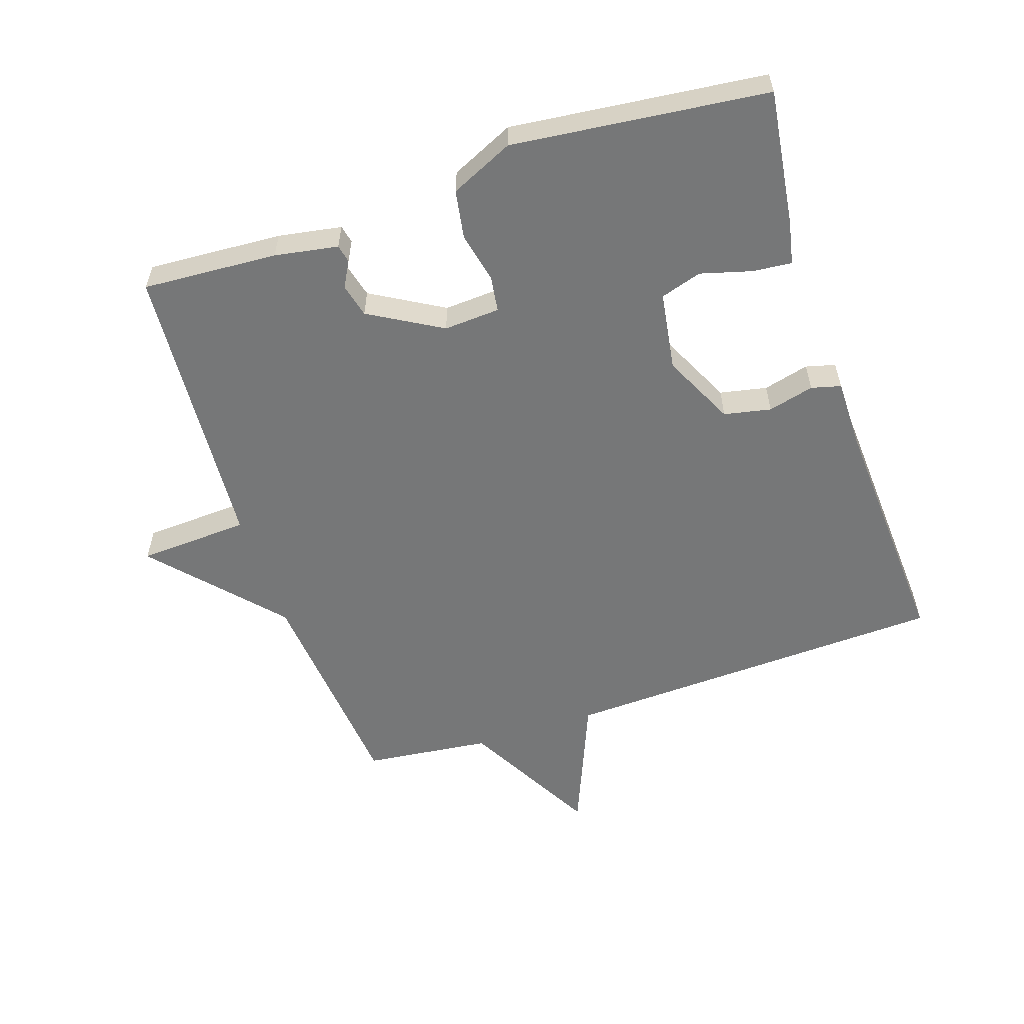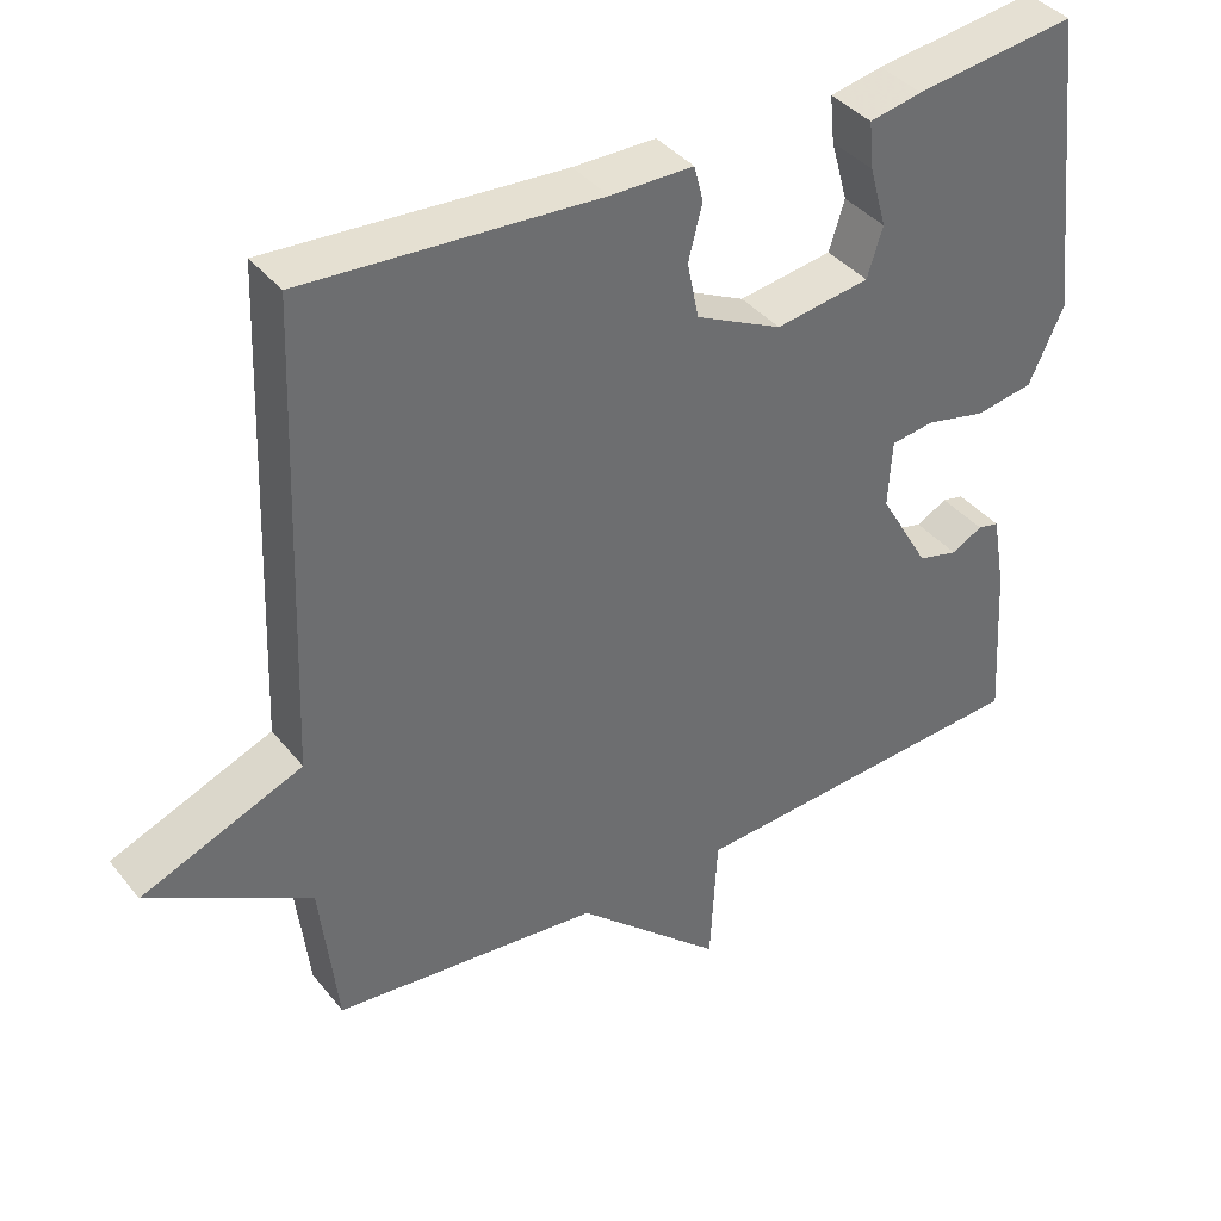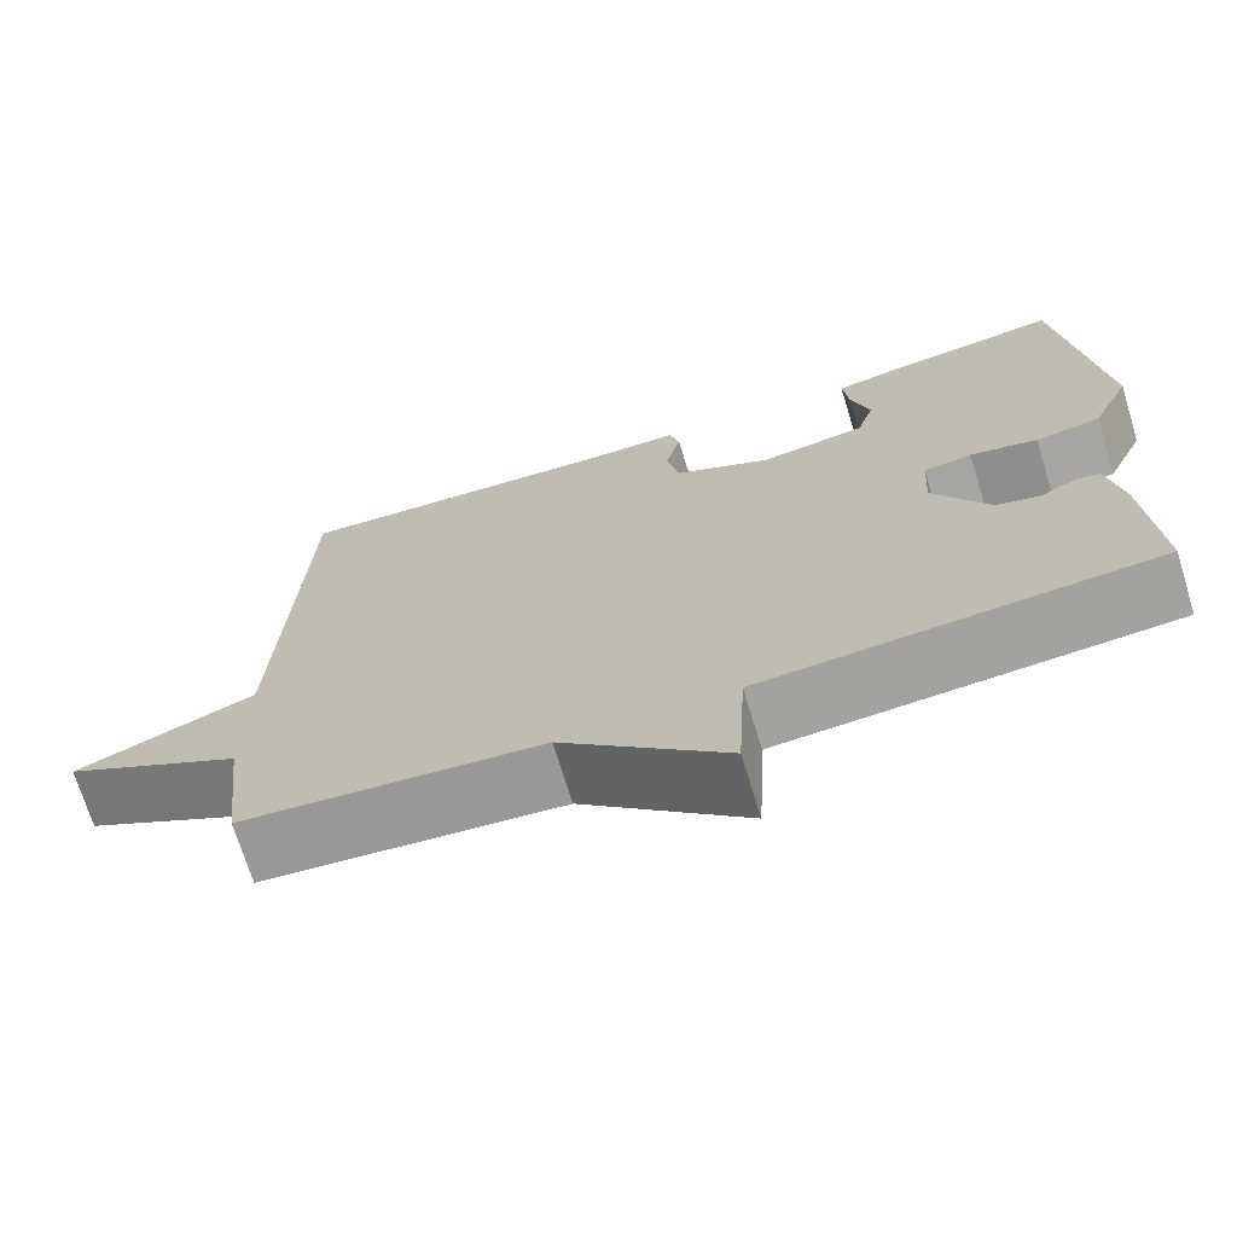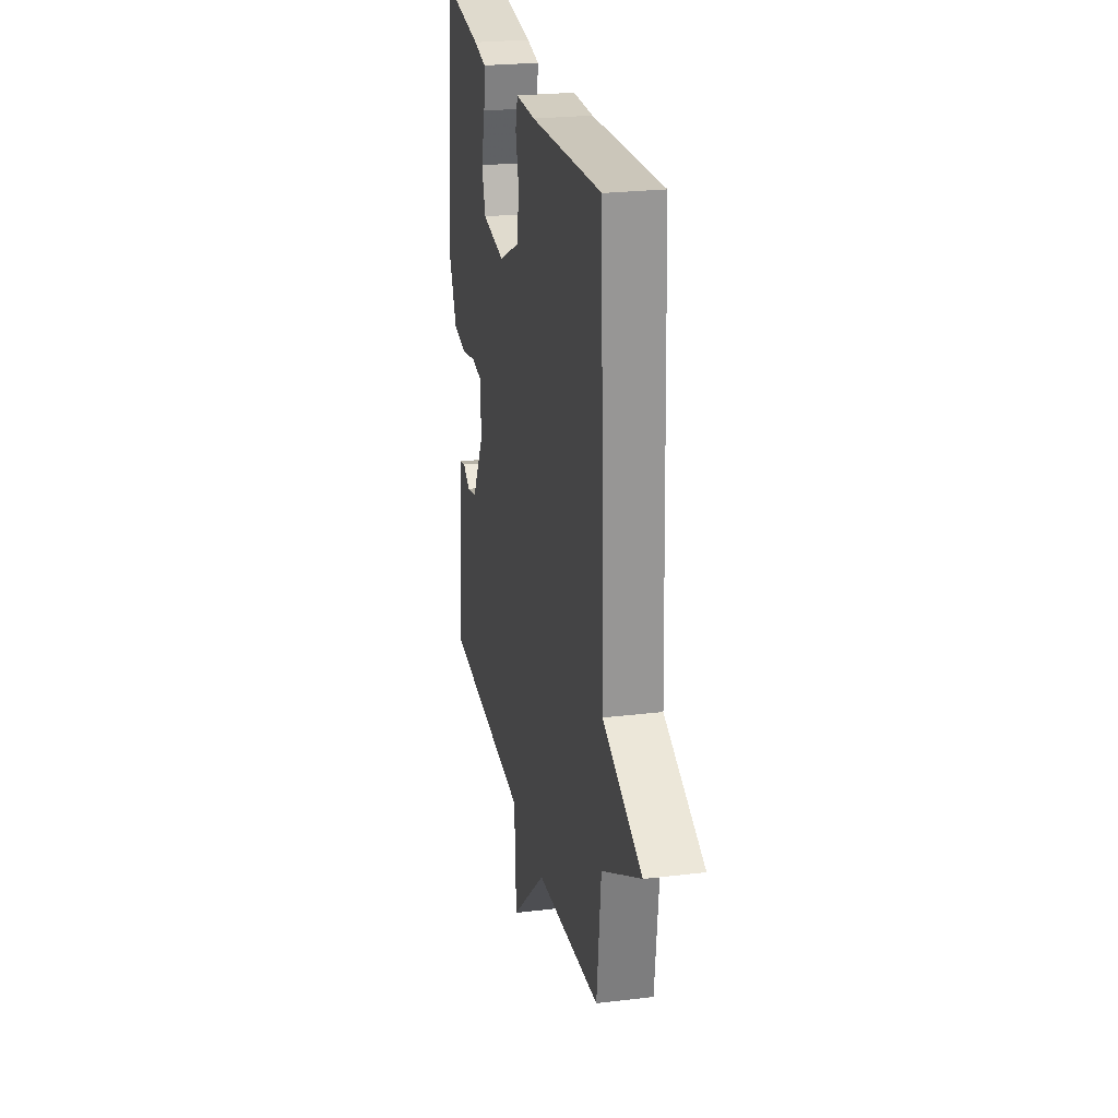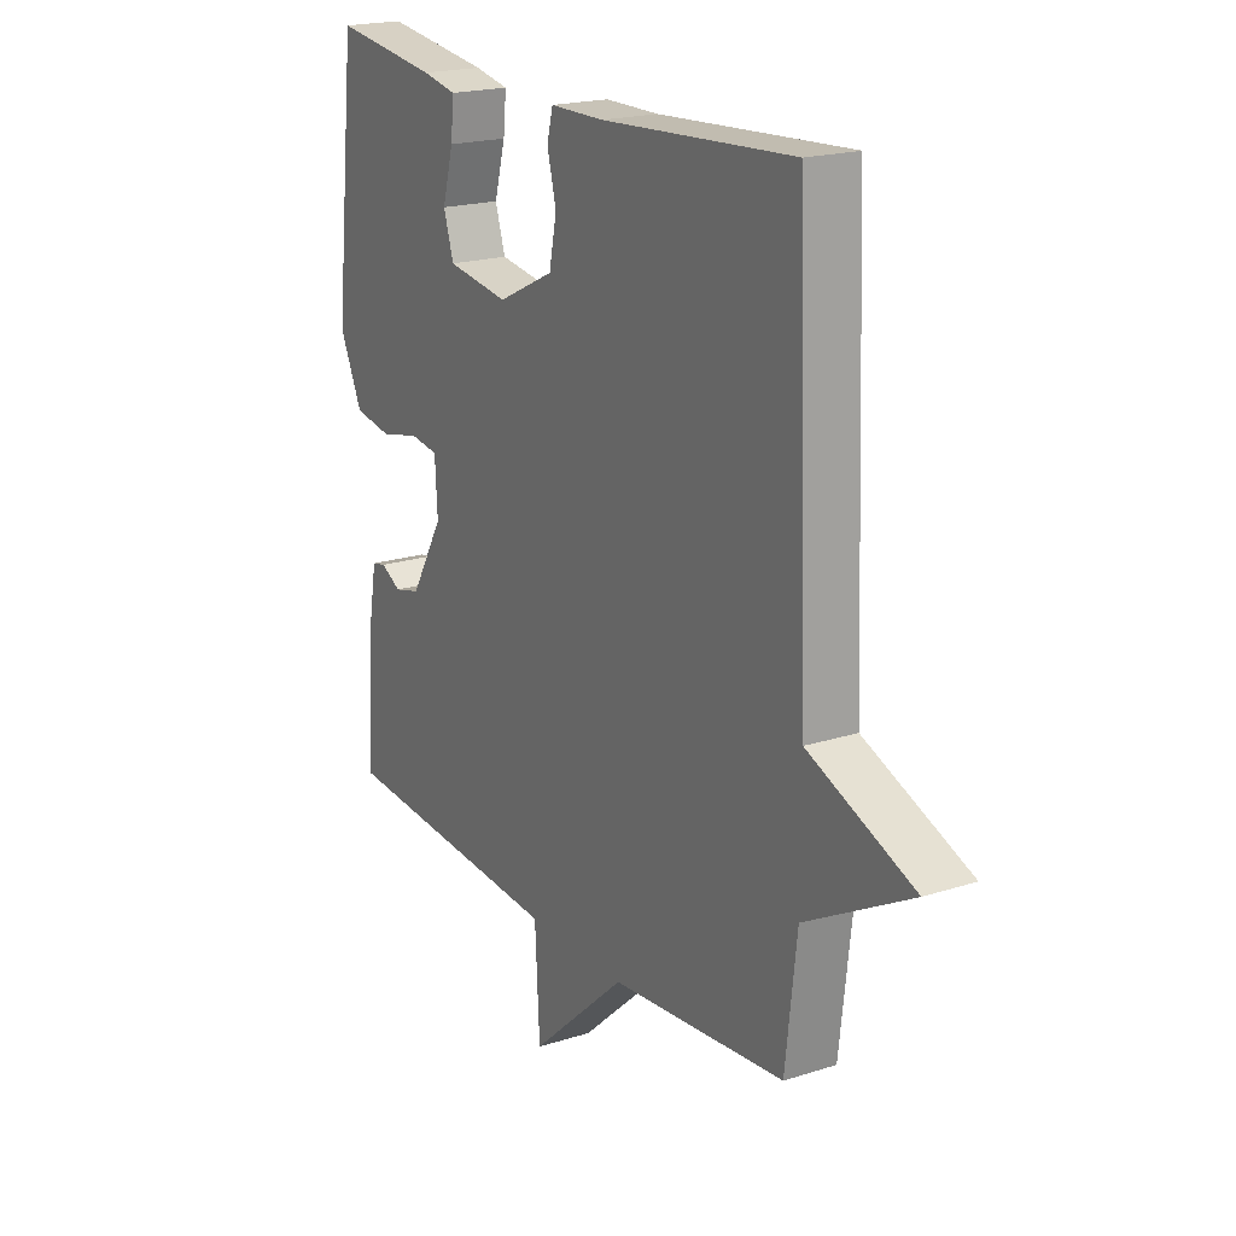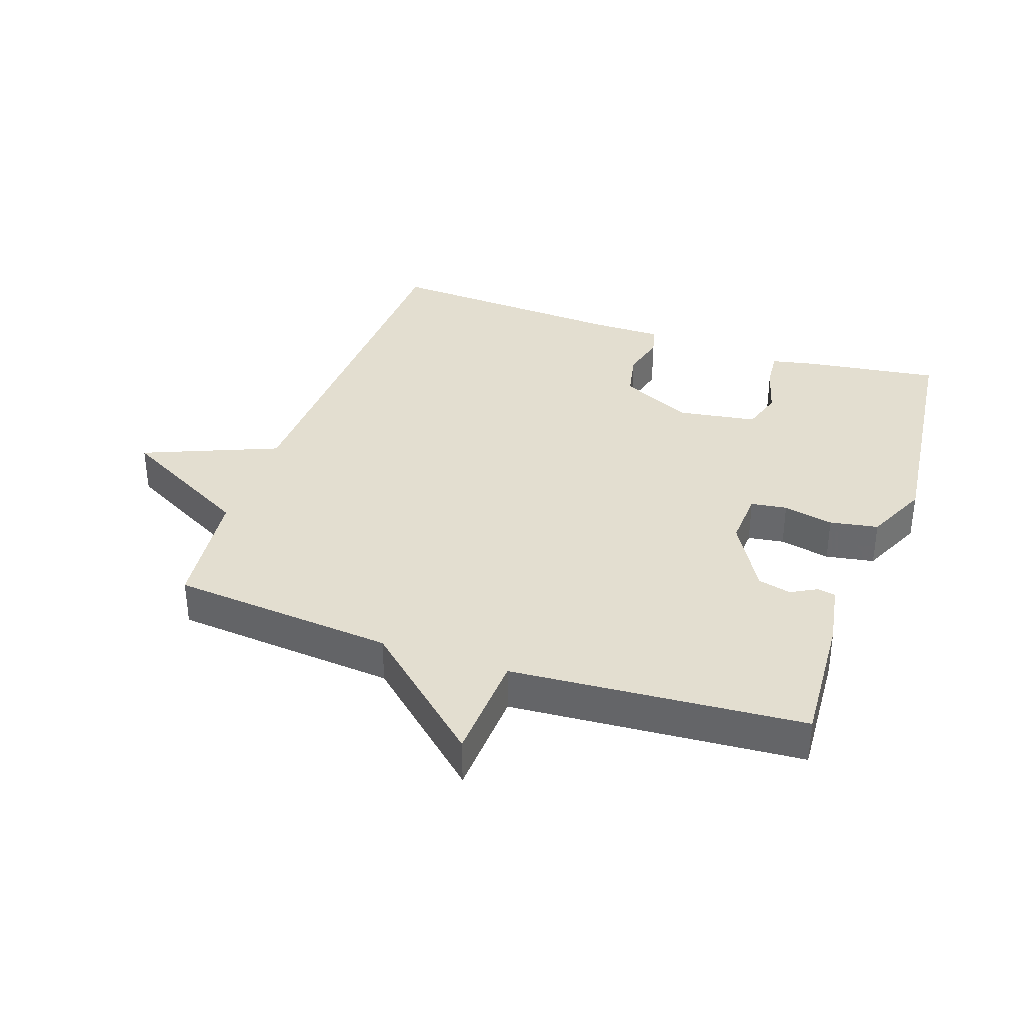
<metadata>
{"format":"obj","ext":"obj","renderer":"f3d","projection":"perspective","resolution":1024,"background":"white","views":[{"elev":-57.0,"azim":-71.5,"up":"+Y"},{"elev":38.7,"azim":145.8,"up":"+Z"},{"elev":-71.0,"azim":-162.9,"up":"+Z"},{"elev":24.5,"azim":78.8,"up":"+Z"},{"elev":19.7,"azim":59.2,"up":"+Z"},{"elev":35.8,"azim":-161.0,"up":"+Y"}]}
</metadata>
<code>
v 0.5 0.07 -0.5
v 0.153 0.07 -0.532
v -0.038 0.07 -0.704
v -0.047 0.07 -0.532
v -0.5 0.07 -0.5
v -0.487 0.07 -0.291
v -0.47 0.07 -0.193
v -0.442 0.07 -0.187
v -0.402 0.07 -0.209
v -0.35 0.07 -0.196
v -0.285 0.07 -0.084
v -0.29 0.07 0.003
v -0.346 0.07 0.011
v -0.424 0.07 -0.006
v -0.499 0.07 0.007
v -0.544 0.07 0.105
v -0.5 0.07 0.5
v -0.291 0.07 0.471
v -0.223 0.07 0.457
v -0.229 0.07 0.396
v -0.251 0.07 0.317
v -0.231 0.07 0.253
v -0.109 0.07 0.234
v 0.003 0.07 0.288
v 0.018 0.07 0.361
v 0 0.07 0.432
v 0.012 0.07 0.478
v 0.119 0.07 0.478
v 0.5 0.07 0.5
v 0.523 0.07 -0.103
v 0.732 0.07 -0.189
v 0.523 0.07 -0.303
v 0.5 0 -0.5
v 0.153 0 -0.532
v -0.038 0 -0.704
v -0.047 0 -0.532
v -0.5 0 -0.5
v -0.487 0 -0.291
v -0.47 0 -0.193
v -0.442 0 -0.187
v -0.402 0 -0.209
v -0.35 0 -0.196
v -0.285 0 -0.084
v -0.29 0 0.003
v -0.346 0 0.011
v -0.424 0 -0.006
v -0.499 0 0.007
v -0.544 0 0.105
v -0.5 0 0.5
v -0.291 0 0.471
v -0.223 0 0.457
v -0.229 0 0.396
v -0.251 0 0.317
v -0.231 0 0.253
v -0.109 0 0.234
v 0.003 0 0.288
v 0.018 0 0.361
v 0 0 0.432
v 0.012 0 0.478
v 0.119 0 0.478
v 0.5 0 0.5
v 0.523 0 -0.103
v 0.732 0 -0.189
v 0.523 0 -0.303
f 30 31 32
f 32 1 2
f 30 32 2
f 29 30 2
f 28 29 2
f 25 26 27 28
f 2 3 4
f 28 2 4
f 25 28 4
f 24 25 4
f 23 24 4 5
f 19 20 21
f 18 19 21
f 17 18 21
f 16 17 21
f 15 16 21
f 14 15 21
f 13 14 21
f 12 13 21 22
f 11 12 22 23
f 7 8 9
f 6 7 9
f 5 6 9
f 5 9 10
f 11 23 5
f 5 10 11
f 64 63 62
f 34 33 64
f 34 64 62
f 34 62 61
f 34 61 60
f 60 59 58 57
f 36 35 34
f 36 34 60
f 36 60 57
f 36 57 56
f 37 36 56 55
f 53 52 51
f 53 51 50
f 53 50 49
f 53 49 48
f 53 48 47
f 53 47 46
f 53 46 45
f 54 53 45 44
f 55 54 44 43
f 41 40 39
f 41 39 38
f 41 38 37
f 42 41 37
f 37 55 43
f 43 42 37
f 1 33 34 2
f 2 34 35 3
f 3 35 36 4
f 4 36 37 5
f 5 37 38 6
f 6 38 39 7
f 7 39 40 8
f 8 40 41 9
f 9 41 42 10
f 10 42 43 11
f 11 43 44 12
f 12 44 45 13
f 13 45 46 14
f 14 46 47 15
f 15 47 48 16
f 16 48 49 17
f 17 49 50 18
f 18 50 51 19
f 19 51 52 20
f 20 52 53 21
f 21 53 54 22
f 22 54 55 23
f 23 55 56 24
f 24 56 57 25
f 25 57 58 26
f 26 58 59 27
f 27 59 60 28
f 28 60 61 29
f 29 61 62 30
f 30 62 63 31
f 31 63 64 32
f 32 64 33 1

</code>
